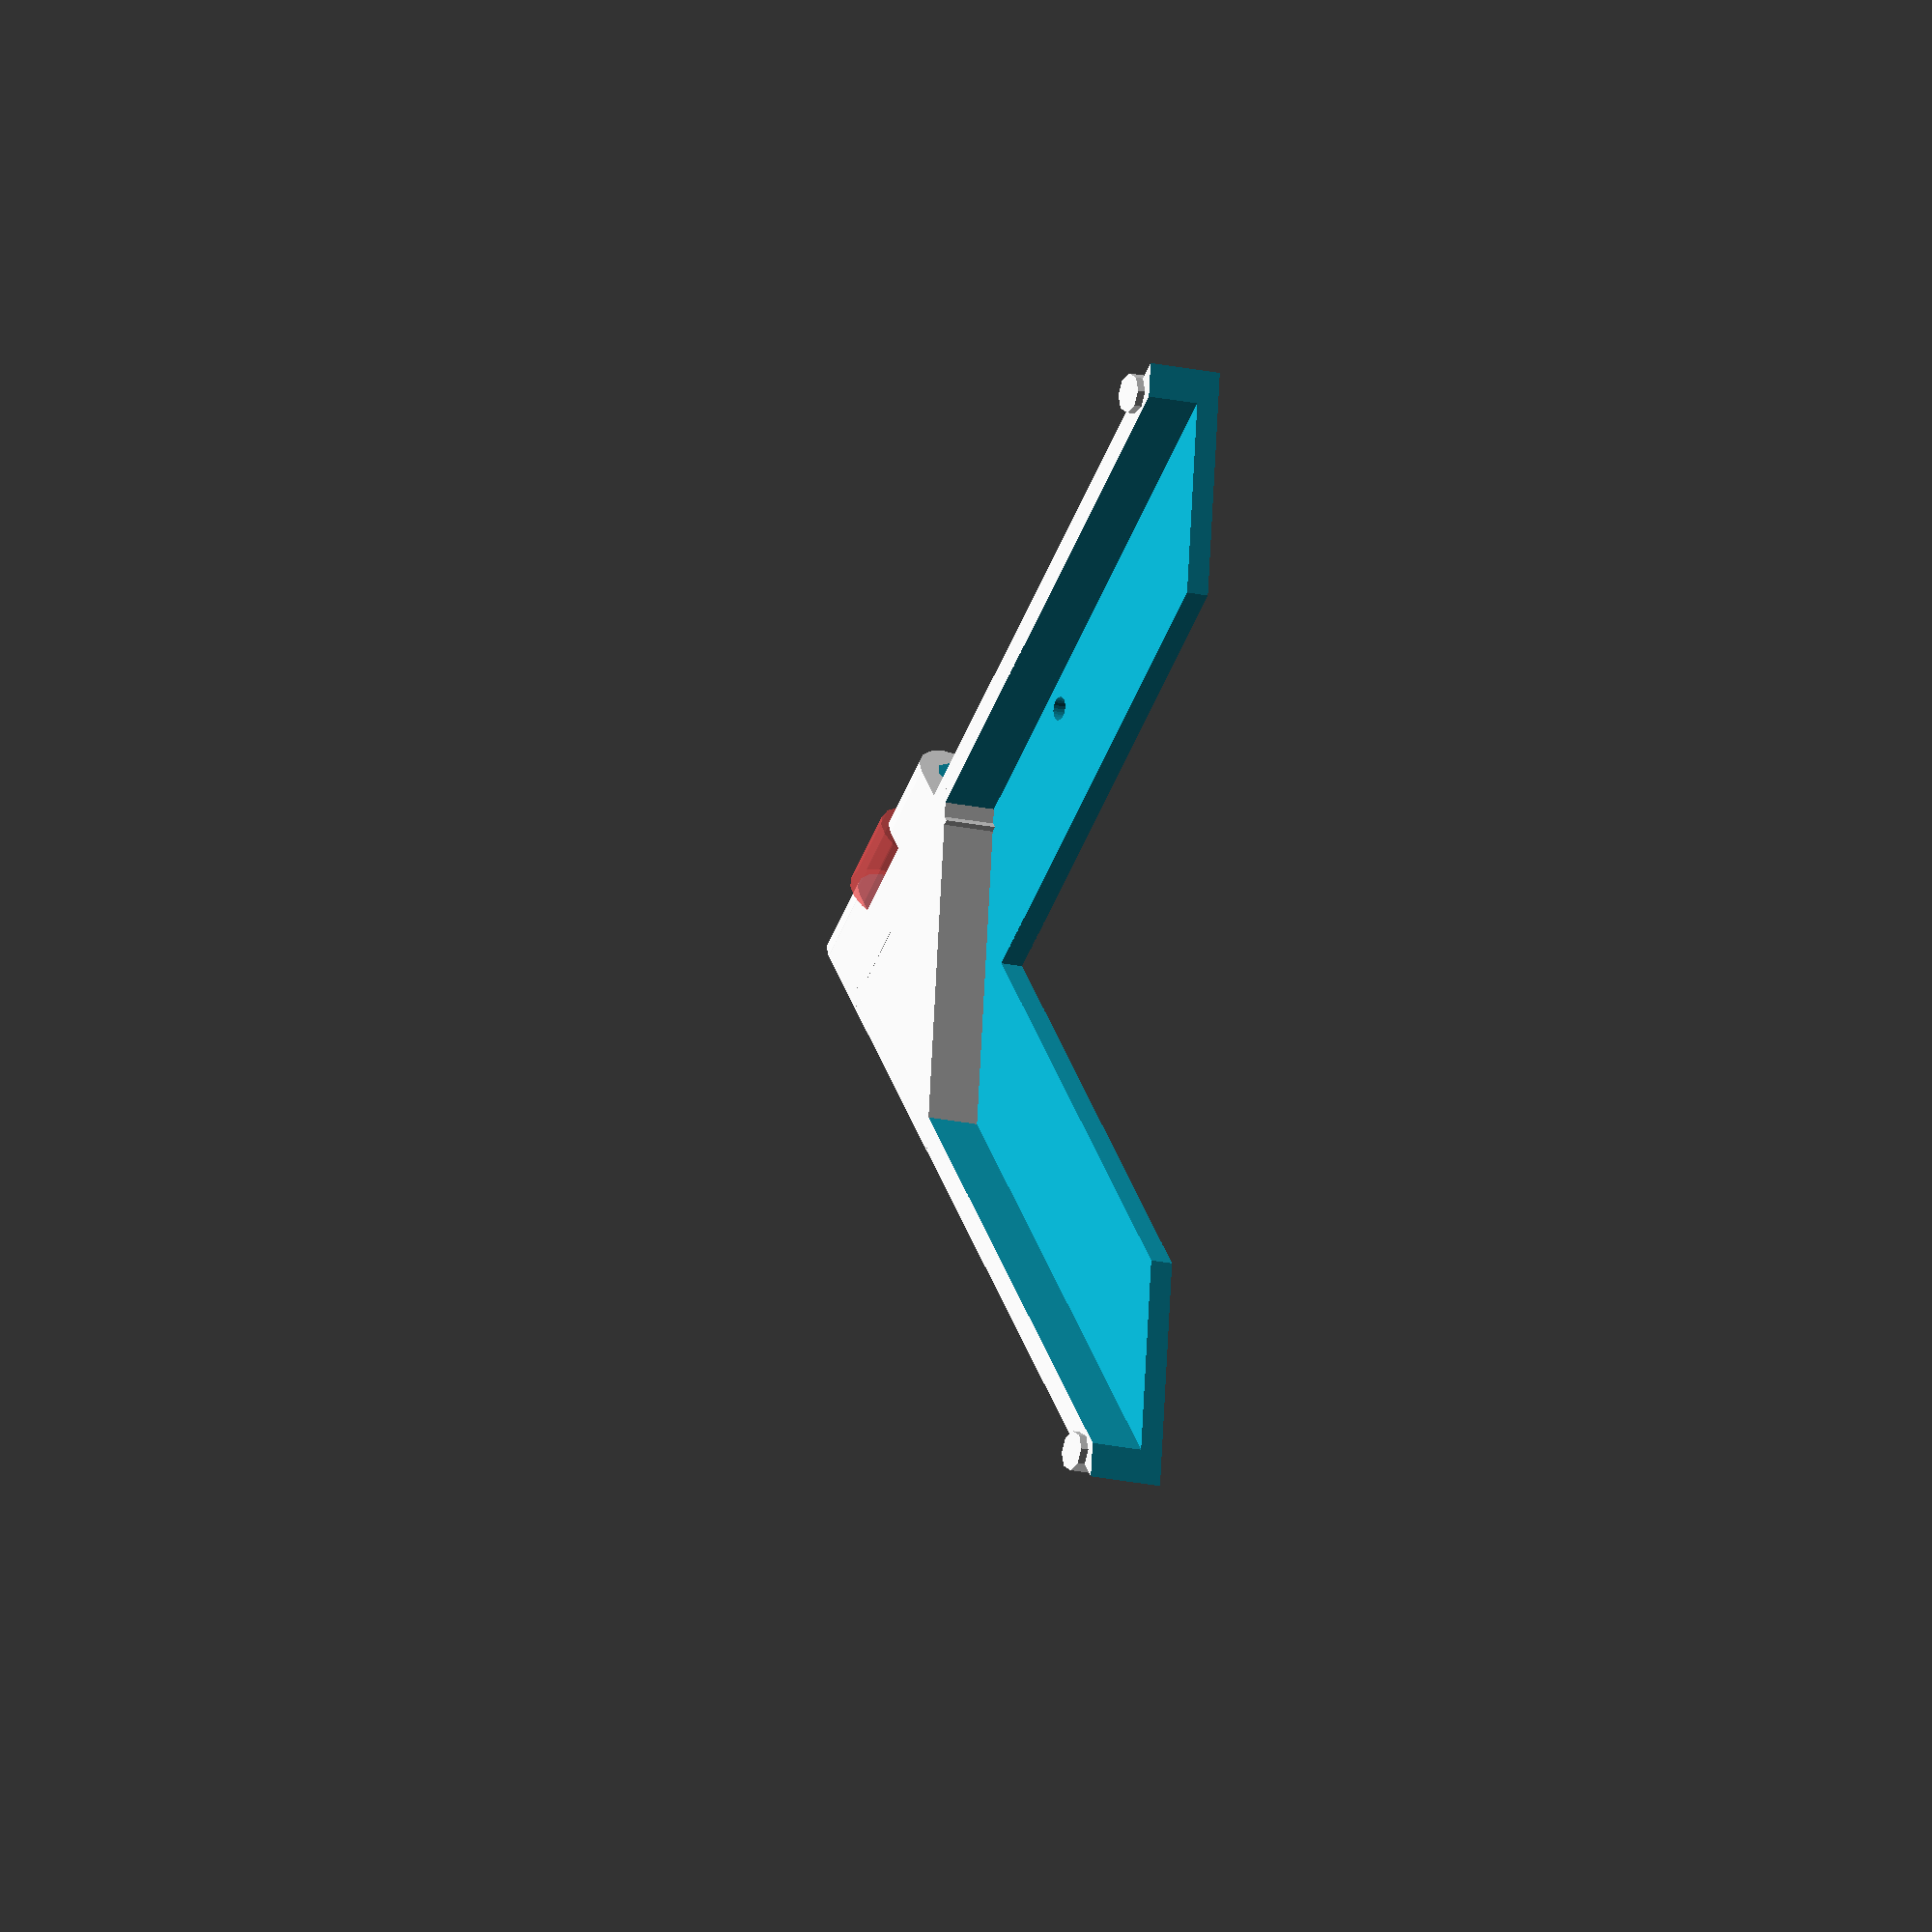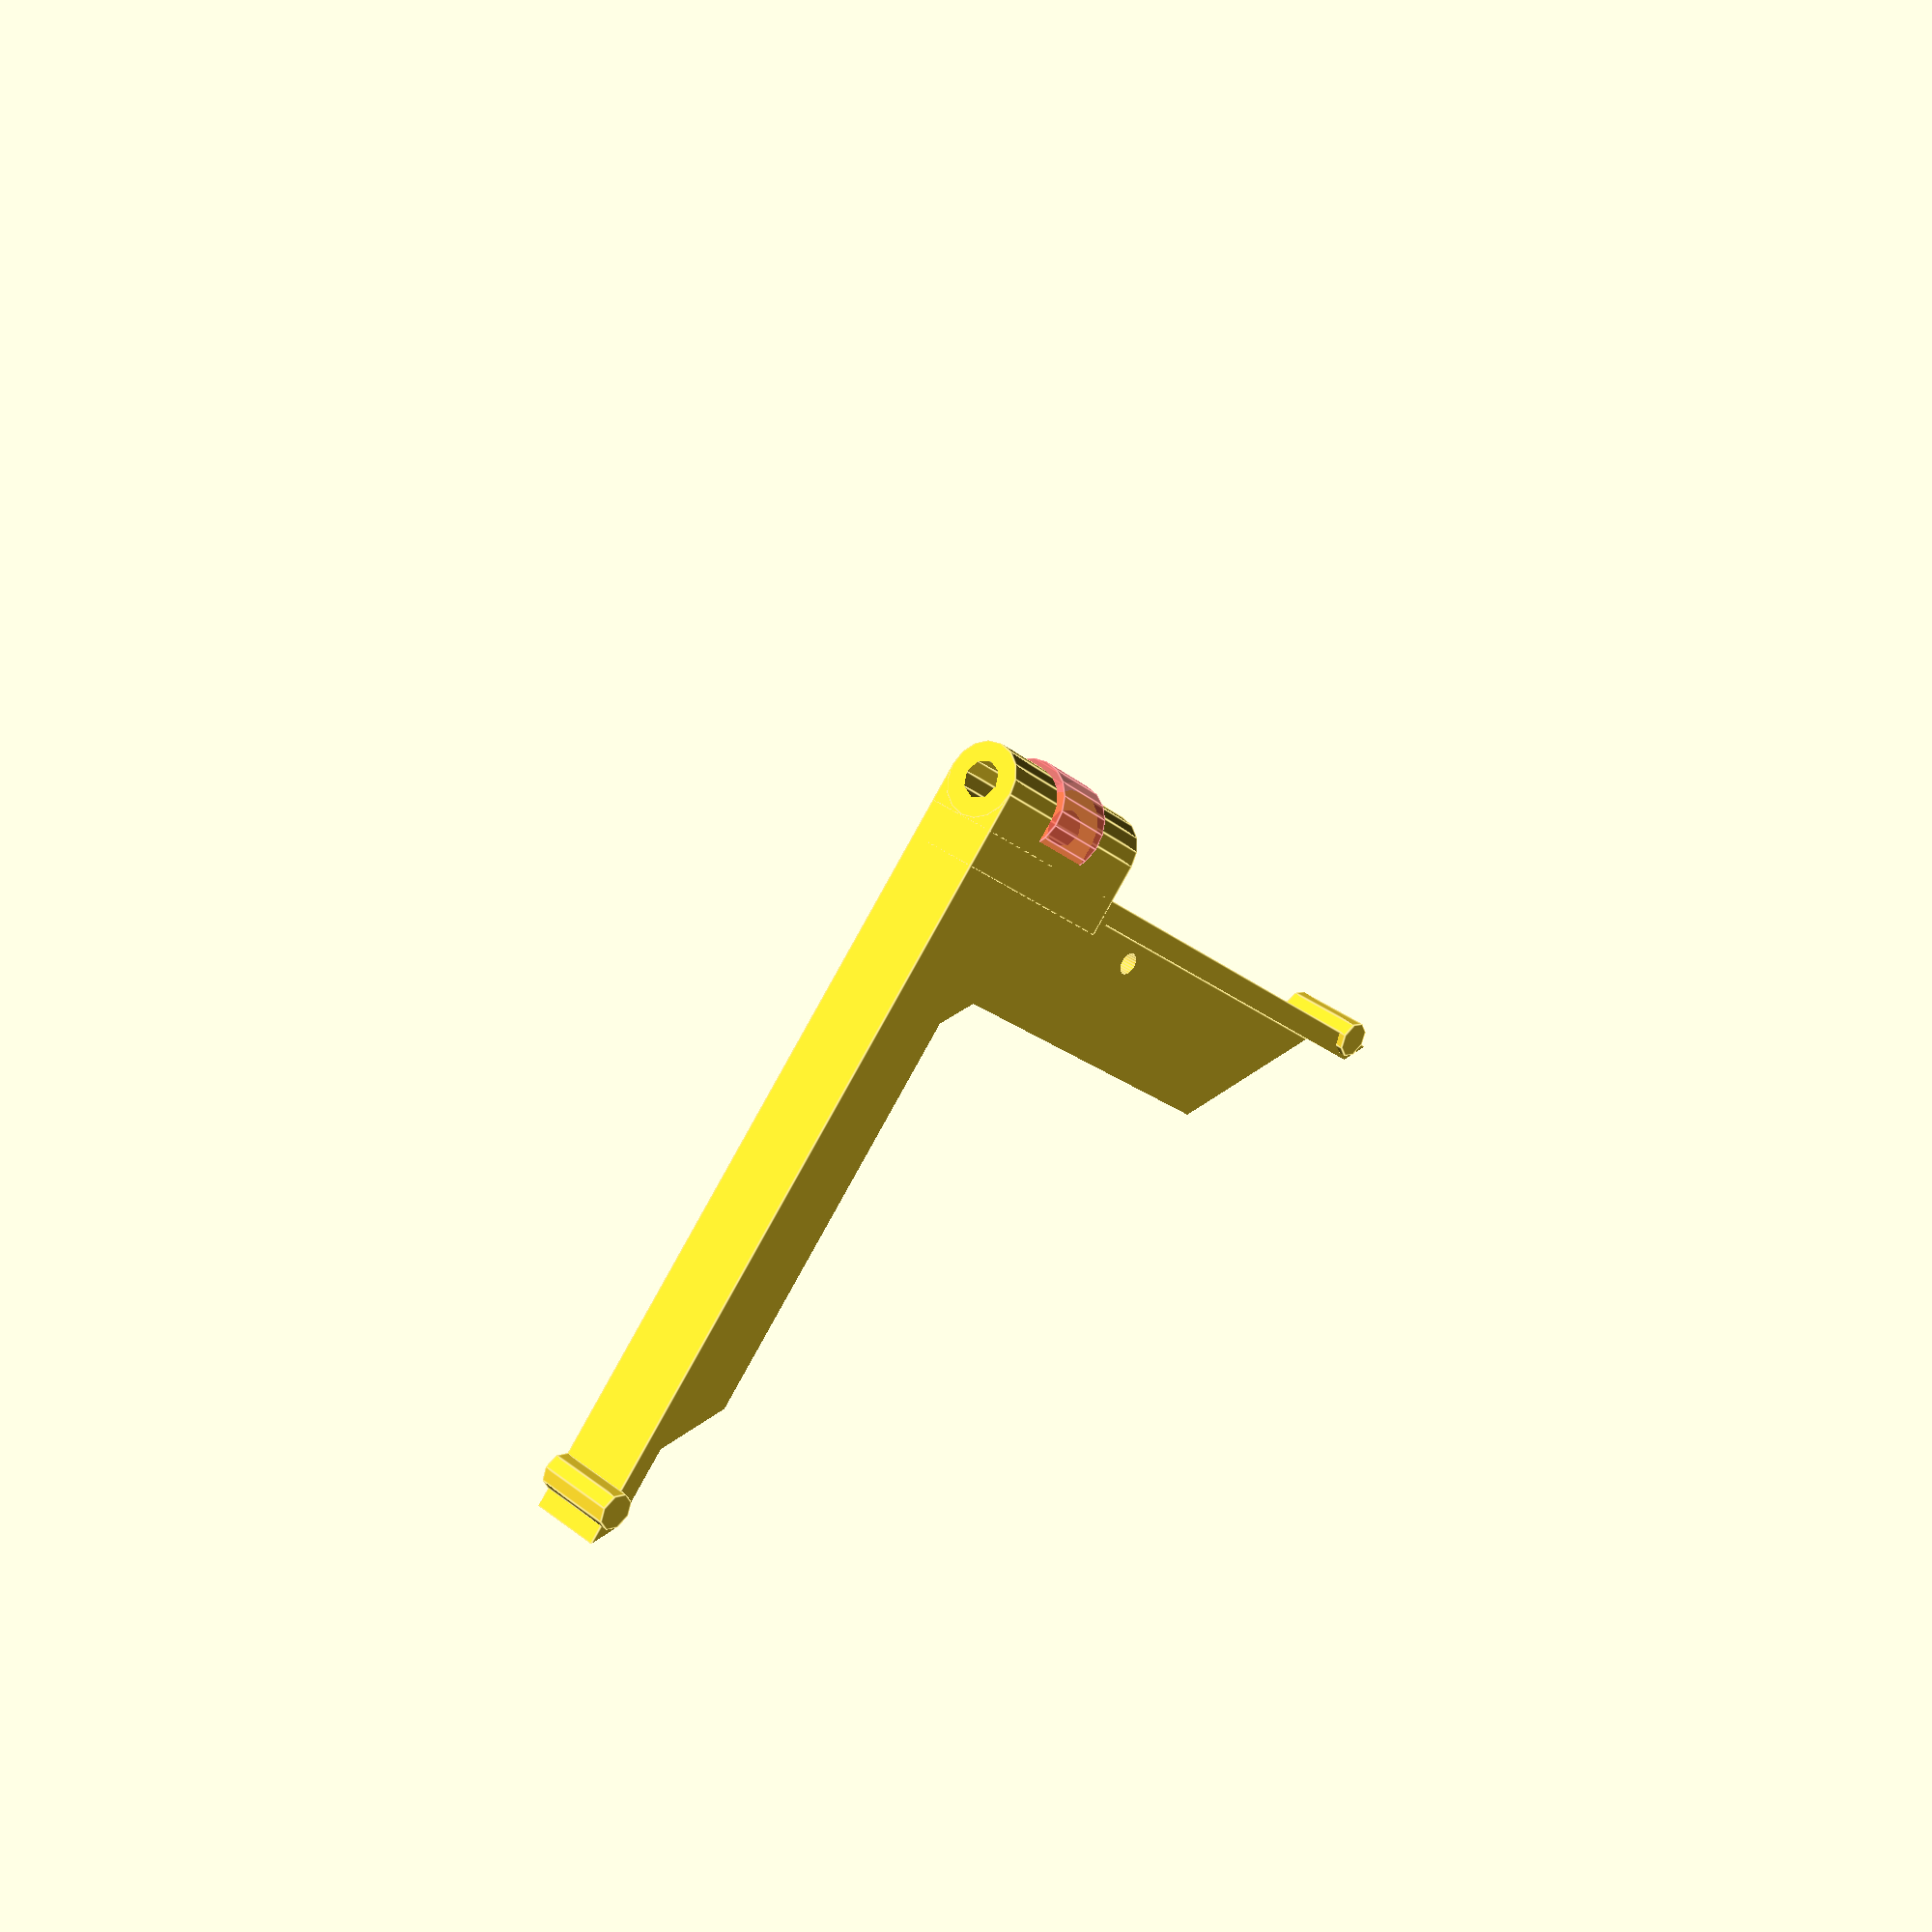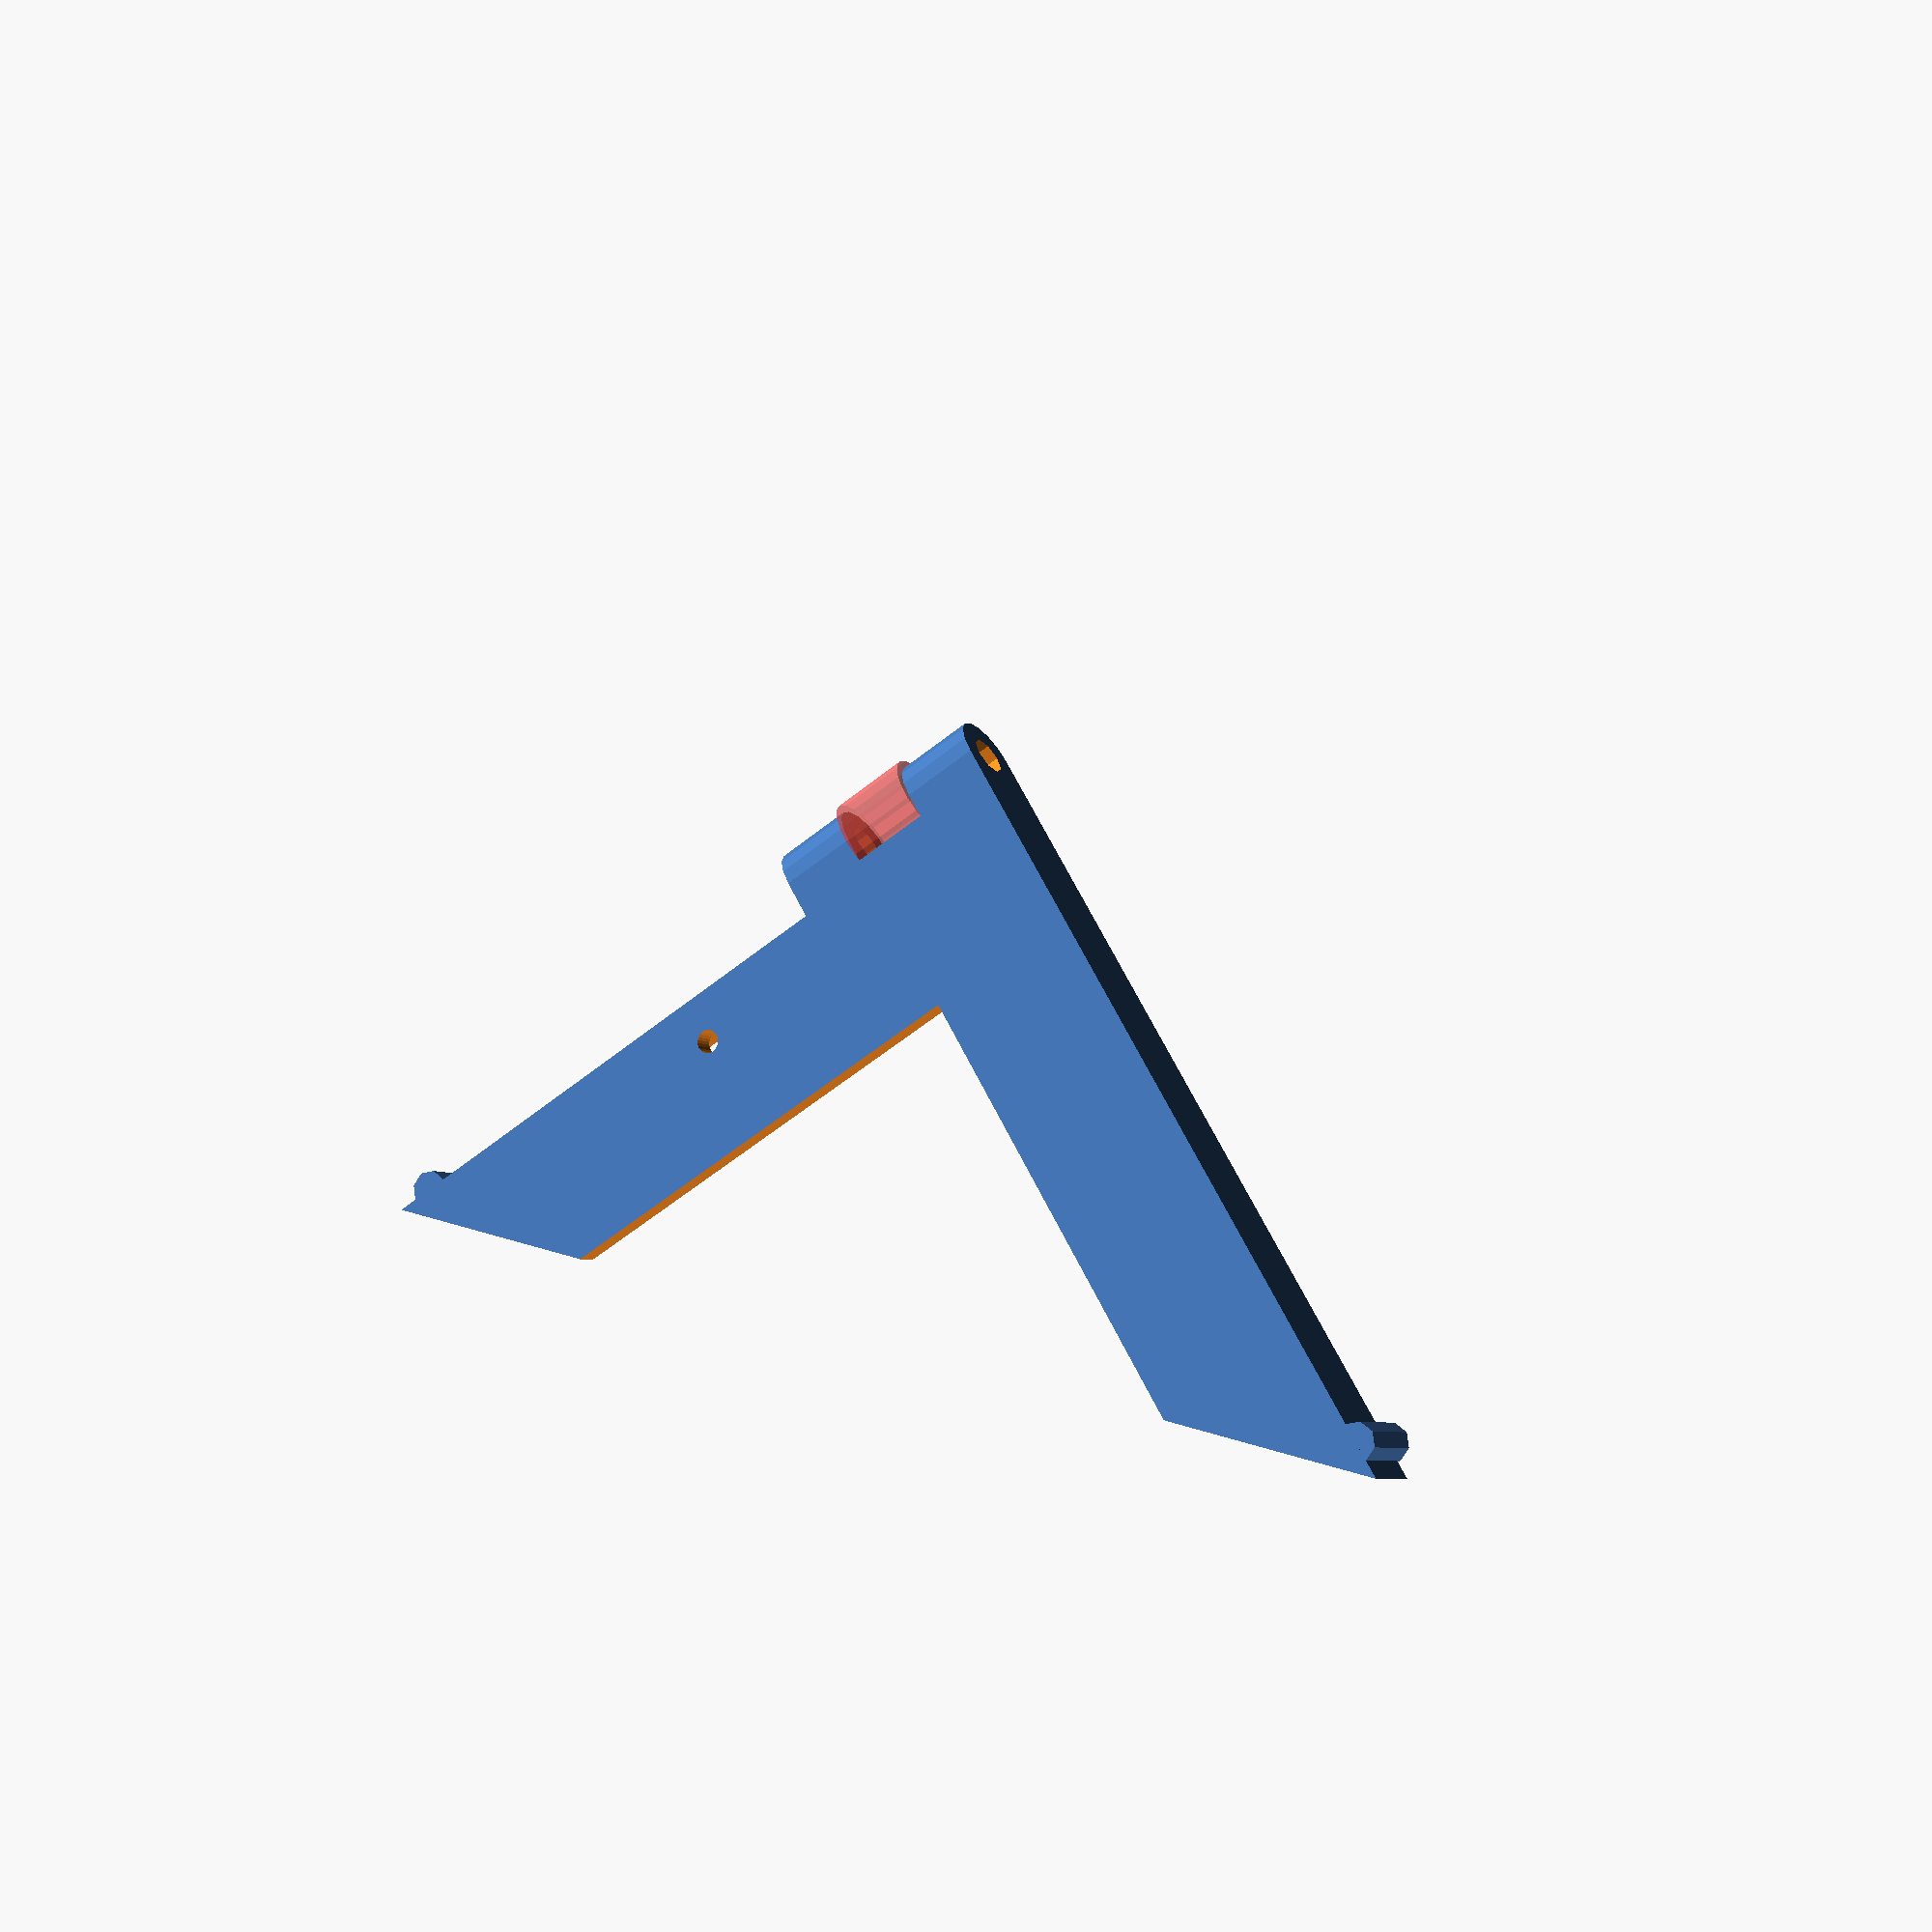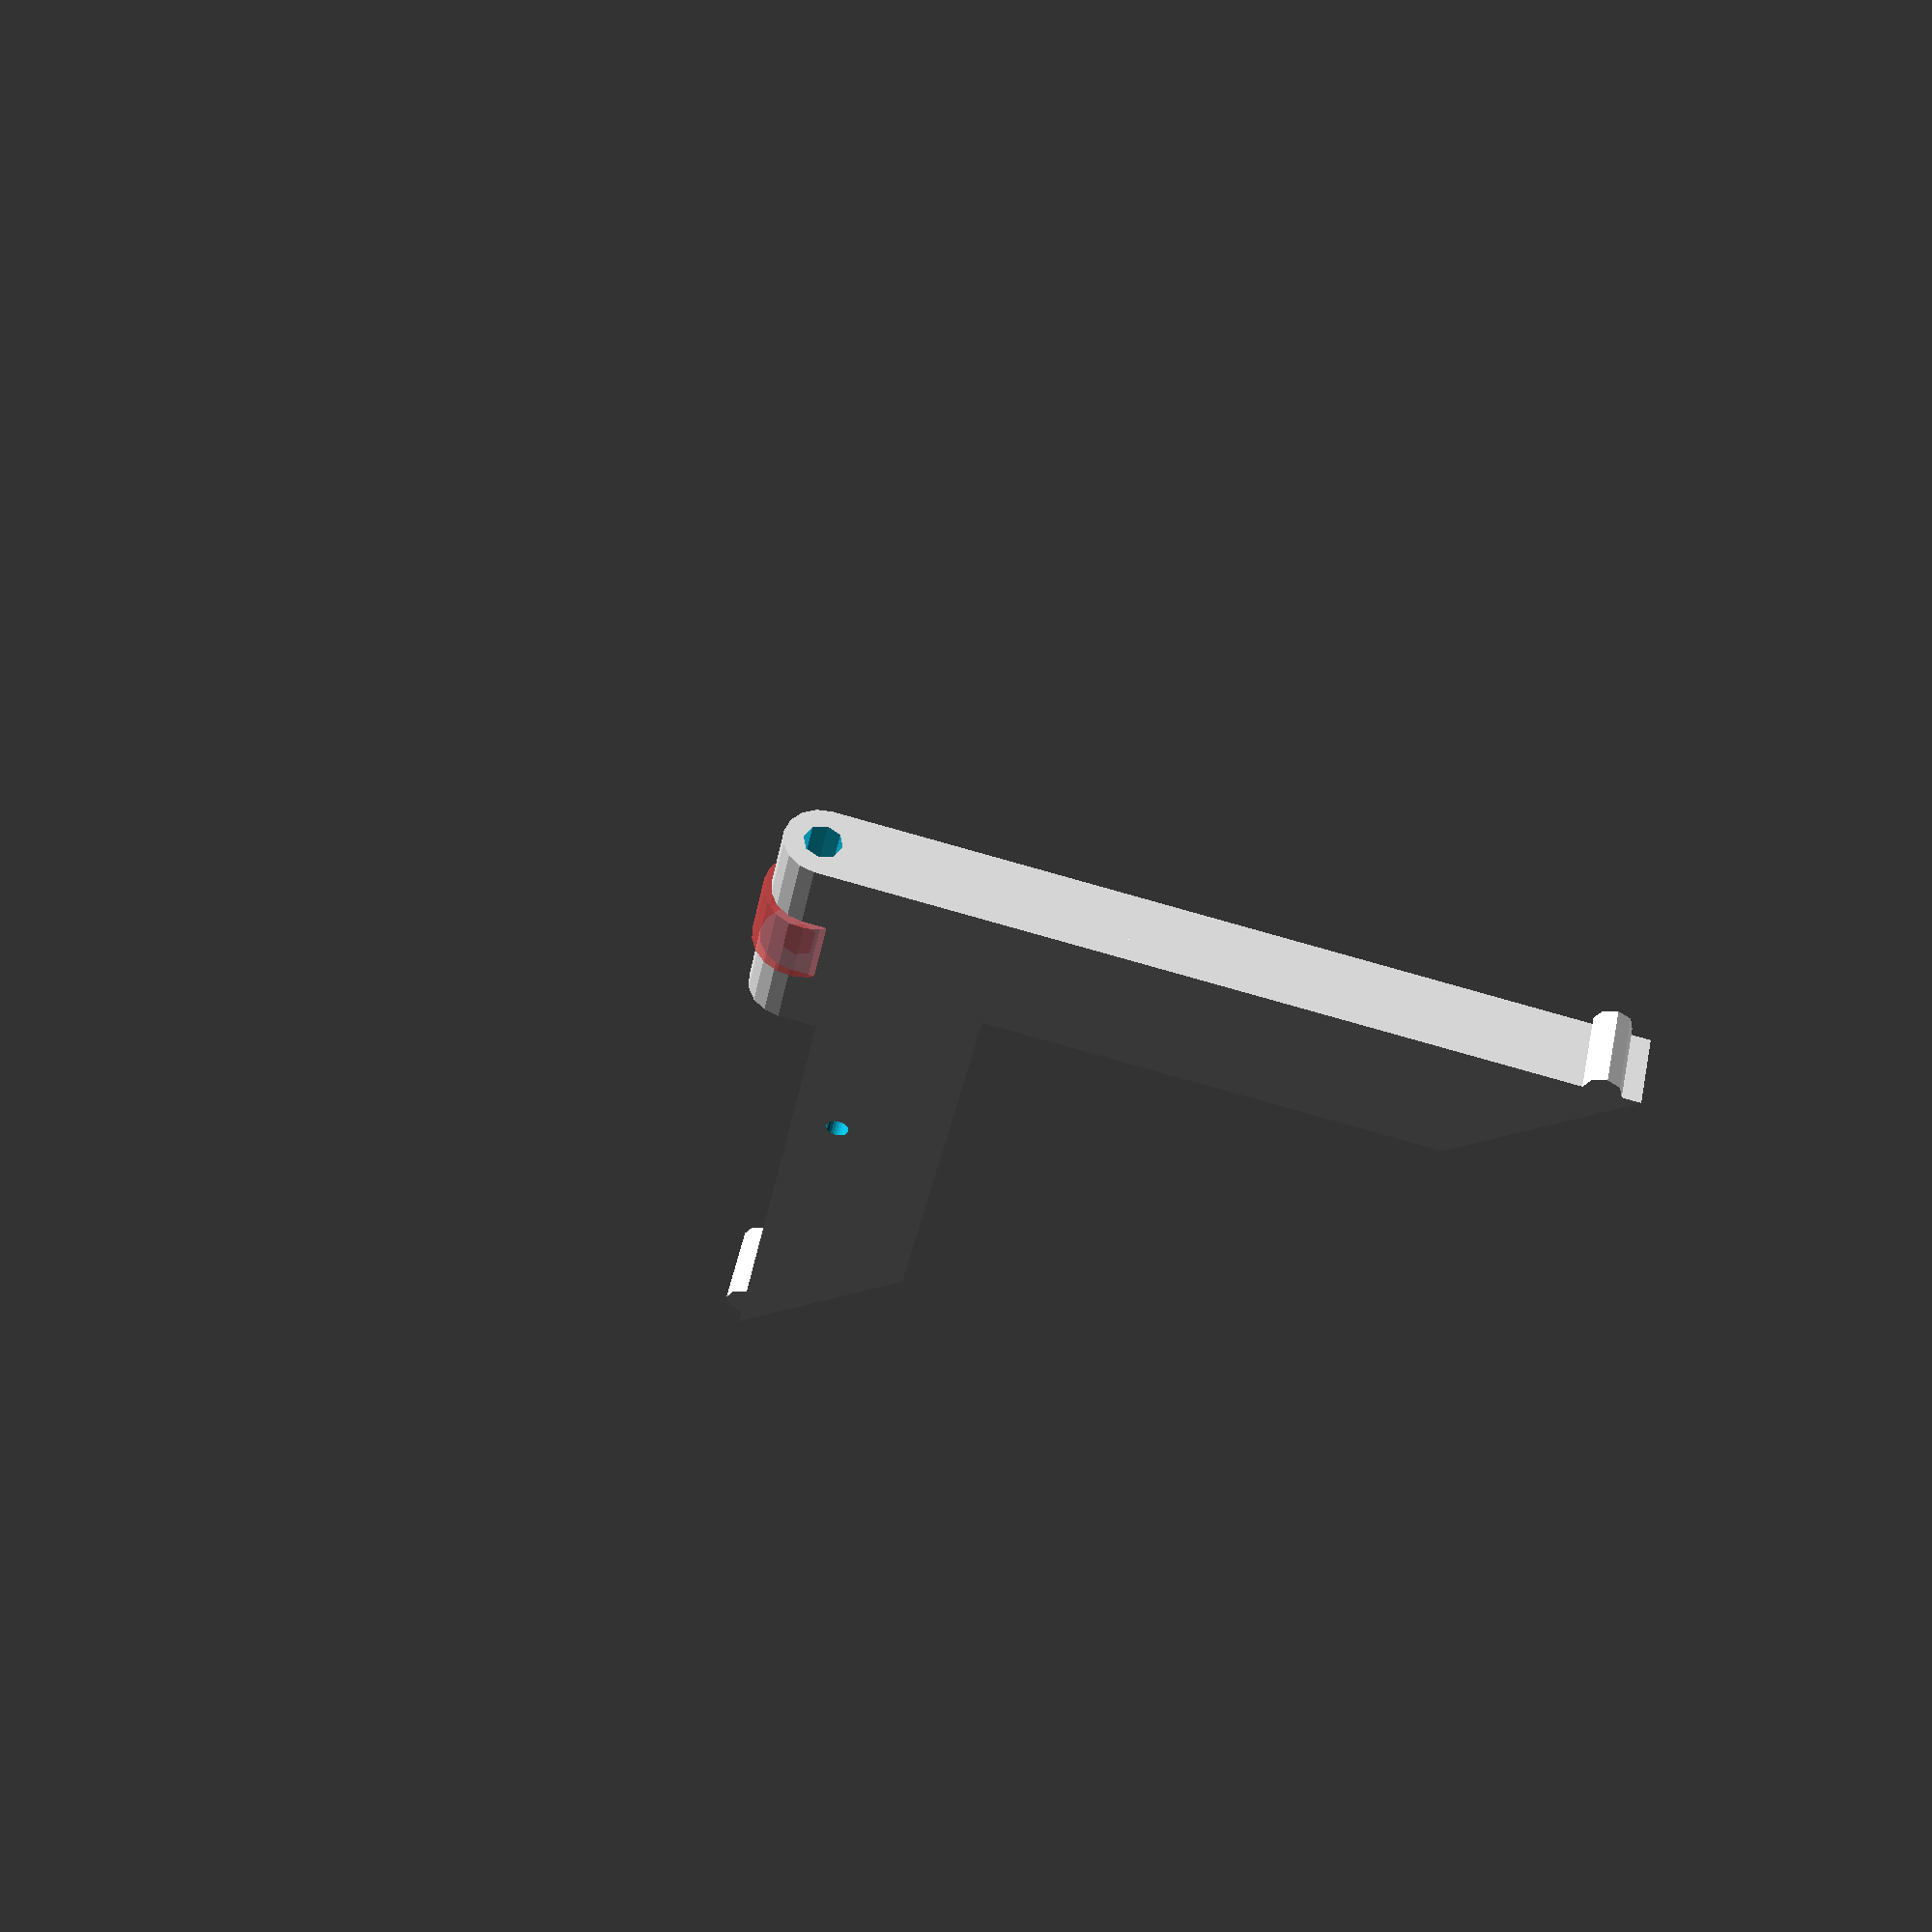
<openscad>
// these are all guesses ATM, but the bounding box should be limited to ~100mm3
length = 100;
height = 100;
depth = 10;
frame_width = 20;
shelf_thickness = 3;
perimeter_thickness = 3;
screw_diameter = 3;
tab_diameter = 5;
hinge_diameter = 10;

difference(){
    // bounding box
    cube([length, height, depth]);
    
    // main cut-out
    translate([frame_width, frame_width, -1]){
        cube([length, height, depth + 2]);
    }
    
    // this prevents shelf cut from penetrating the perimeter
    difference(){
        
        // shelf cut-out
        translate([perimeter_thickness, perimeter_thickness,        shelf_thickness]){
            cube([length, height, depth + 2]);
        }    
        
        // outer slash cut
        translate([perimeter_thickness, perimeter_thickness,0]){
            rotate([0,0,-45]){
                translate([-length,0,-1]){
                    cube([length *2, frame_width, depth +2]);
                }
            }     
        }
 
    }
/*    
    // outer slash cut
    rotate([0,0,-45]){
        translate([-length,0,-1]){
            cube([length *2, frame_width, depth +2]);
        }
    }
*/    
    // inner slash cut
    translate([length/2, height/2, 0]){
        rotate([0,0,-45]){
            translate([-length,0,-1]){
                cube([length *2, frame_width, depth +2]);
            }
        }
    }

    // mounting hole (complete guess for now)
    translate([perimeter_thickness*2, height/2,-1]){
        cylinder(r=screw_diameter/2,h=shelf_thickness+2,$fn=25);
    }
}

// upper tab
translate([0,height-5,0]){
    cylinder(r=tab_diameter/2,h=depth+1);
}

// lower tab
translate([length-5,0,0]){
    cylinder(r=tab_diameter/2,h=depth+1);
}

// hinge
difference(){
    union(){
        translate([-depth/2,0,0]){
            cube([10,30,depth]);
        }
        translate([-depth/2,0,depth/2]){
            rotate([-90,0,0]){
                cylinder(r=depth/2,h=30);
            }
        }
    }
    
    // hinge fork
    rotate([0,180,0]){
        translate([depth/2,10,-depth/2]){
            rotate([-90,0,0]){
                #cylinder(r=depth/2+1,h=10);
            }
        }
    }

    // hinge pin hole
    translate([-depth/2,-1,depth/2]){
        rotate([-90,0,0]){
            cylinder(r=depth/4,h=35);
        }
    }
}
</openscad>
<views>
elev=14.2 azim=51.1 roll=60.1 proj=o view=wireframe
elev=325.8 azim=133.0 roll=315.7 proj=p view=edges
elev=6.1 azim=120.6 roll=206.7 proj=p view=wireframe
elev=129.1 azim=349.6 roll=348.3 proj=p view=solid
</views>
